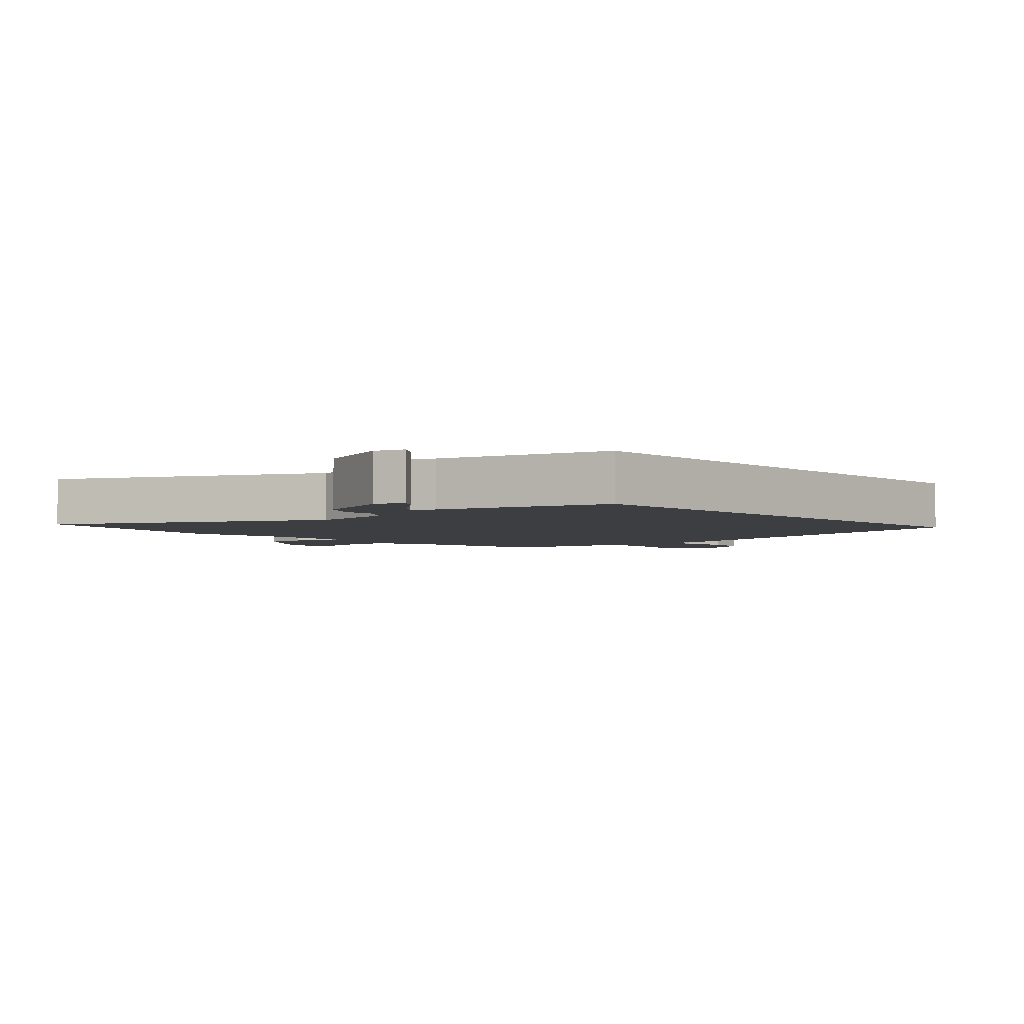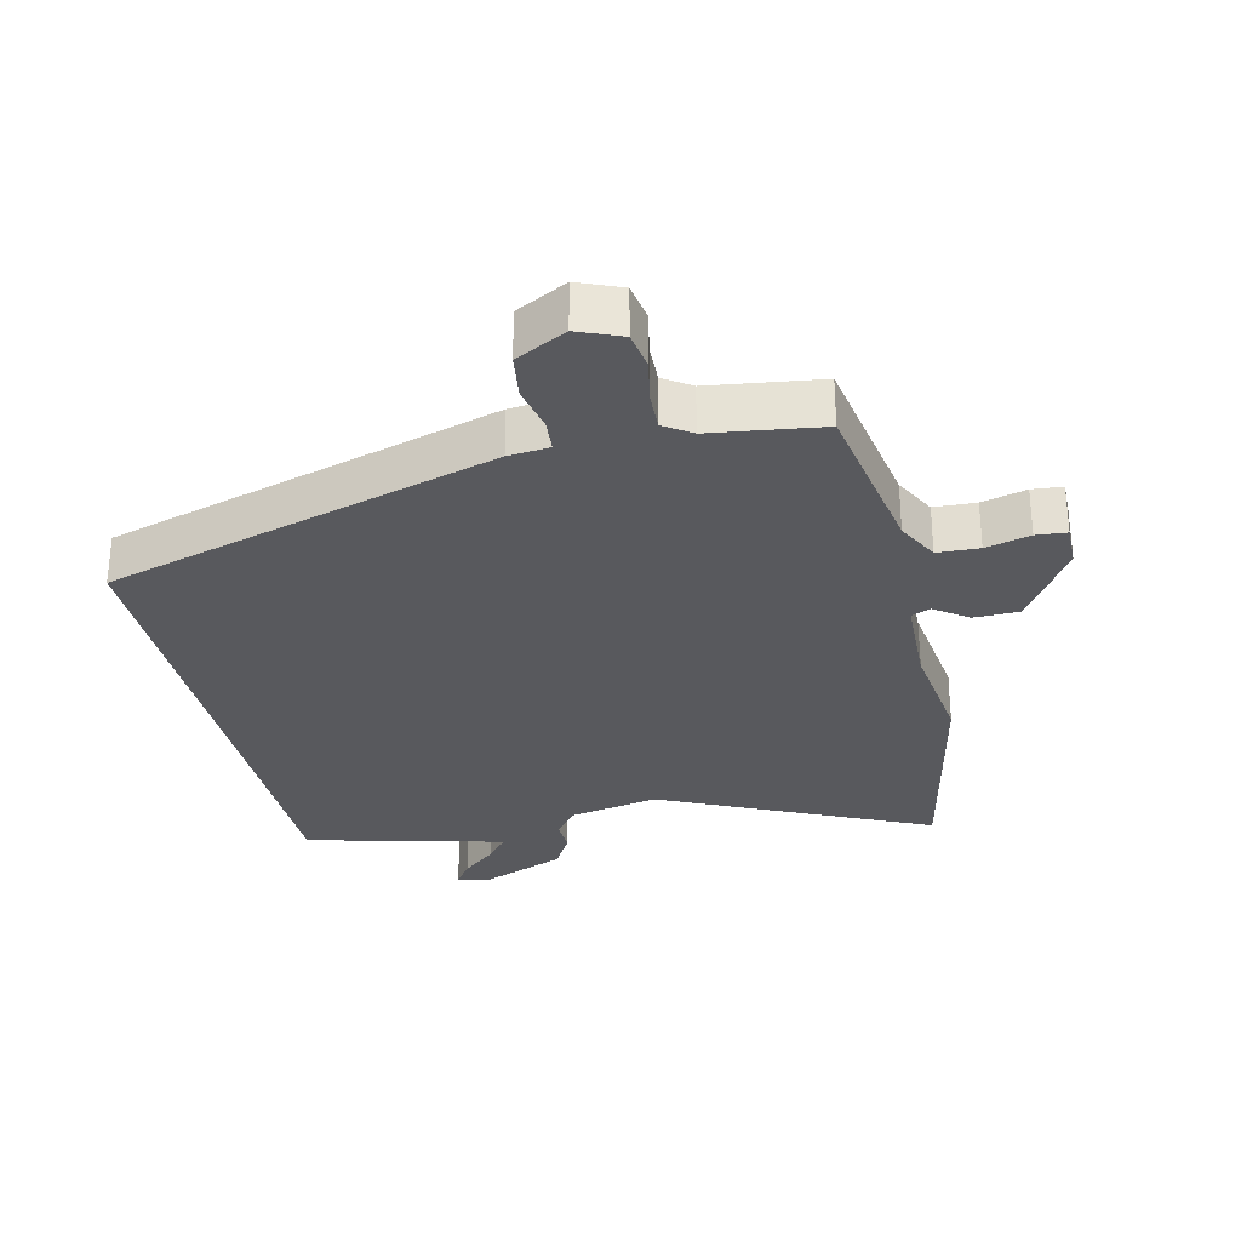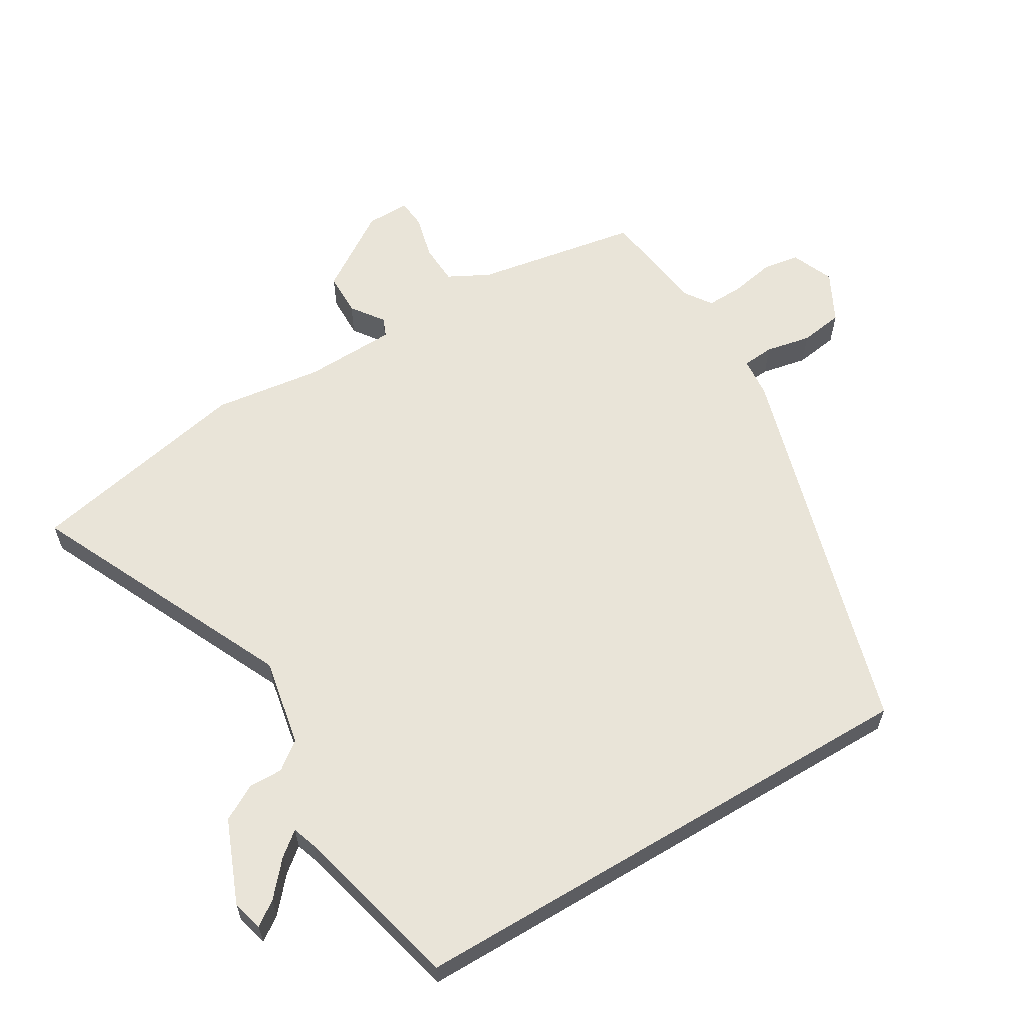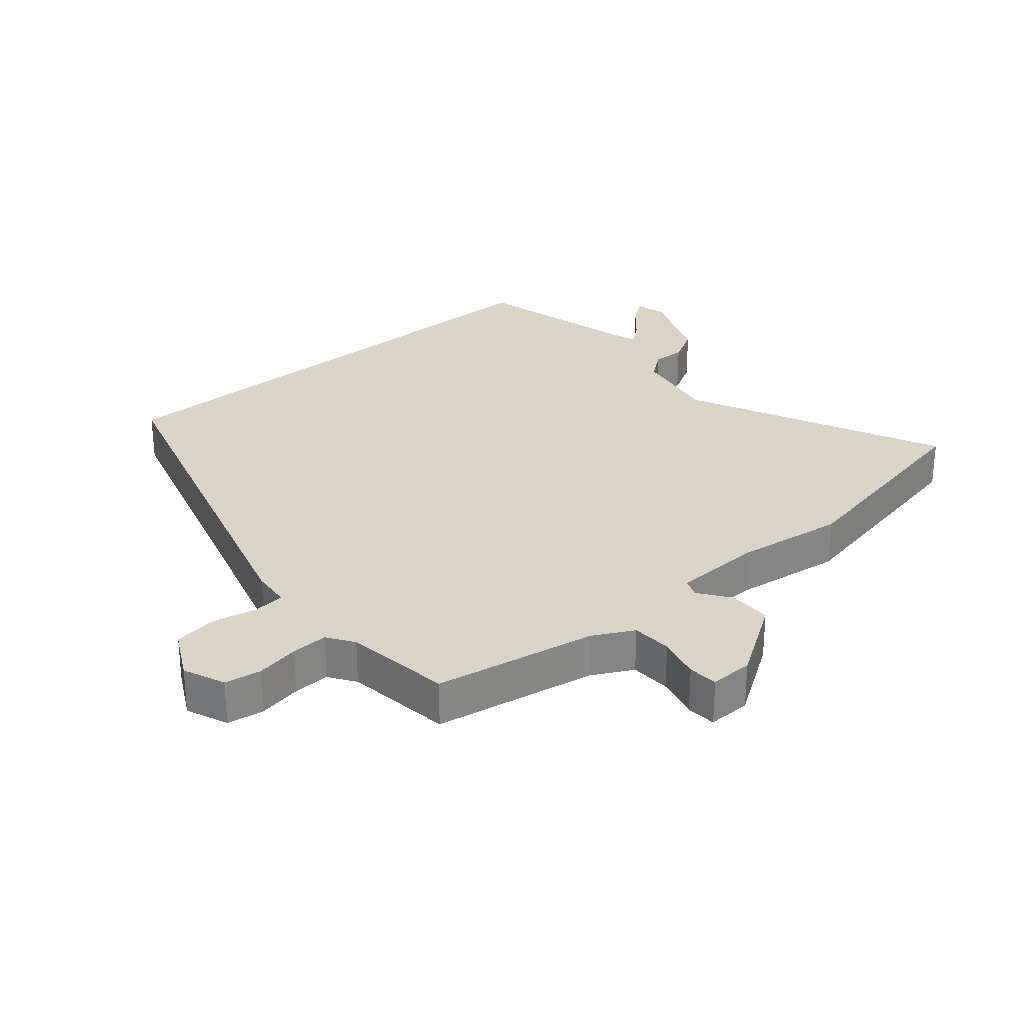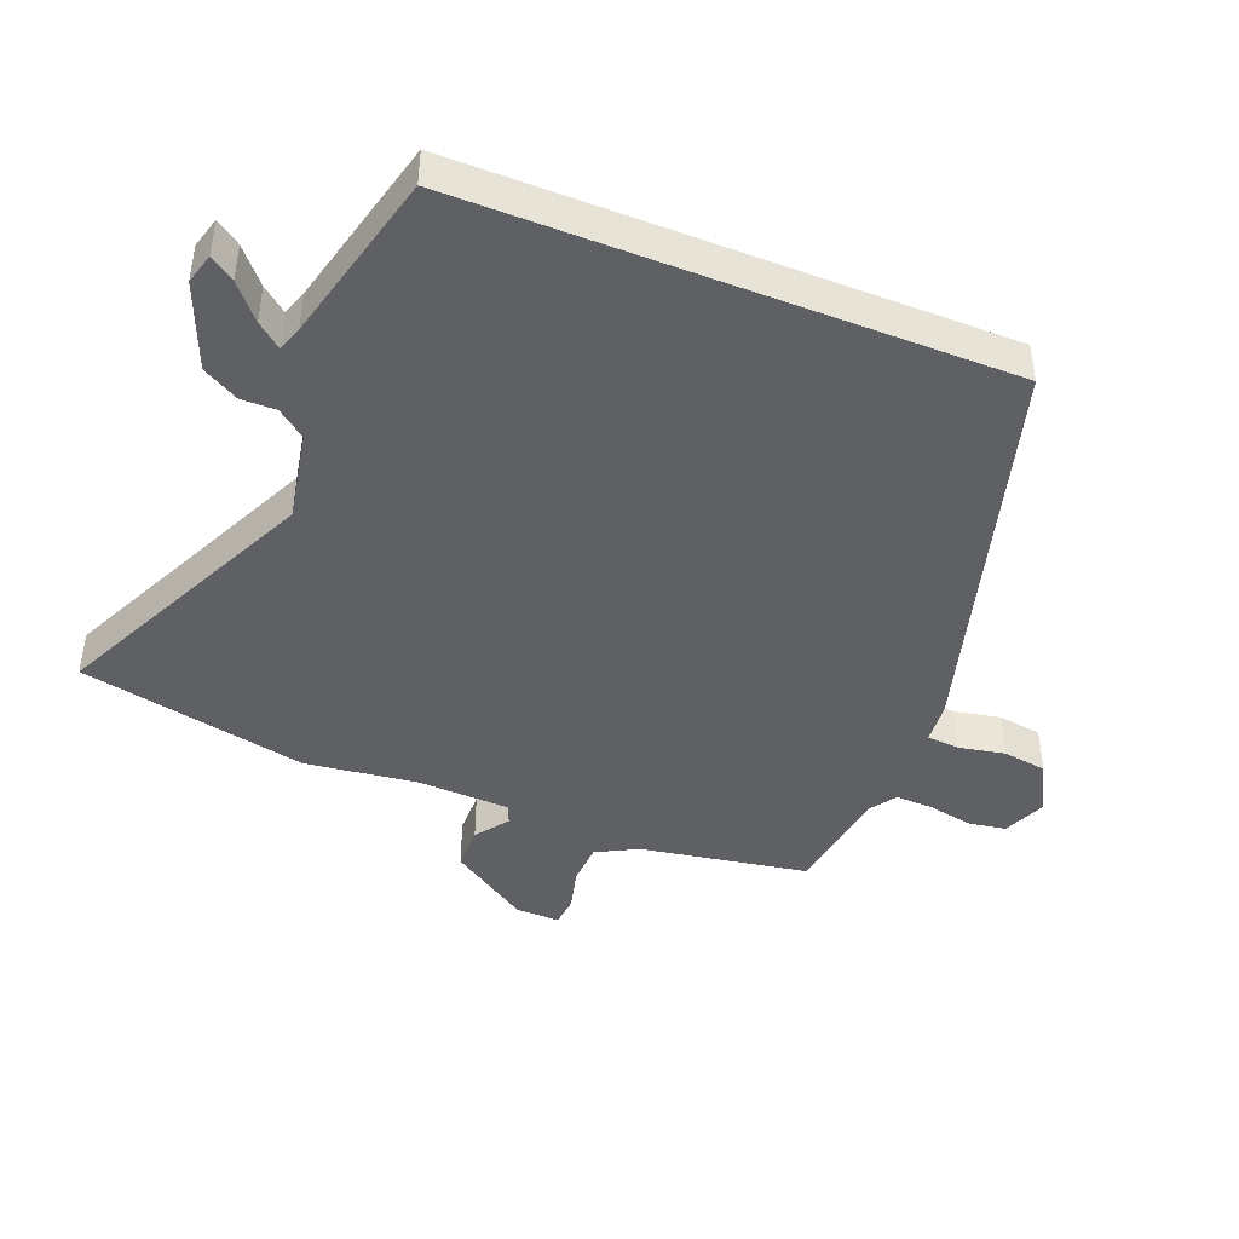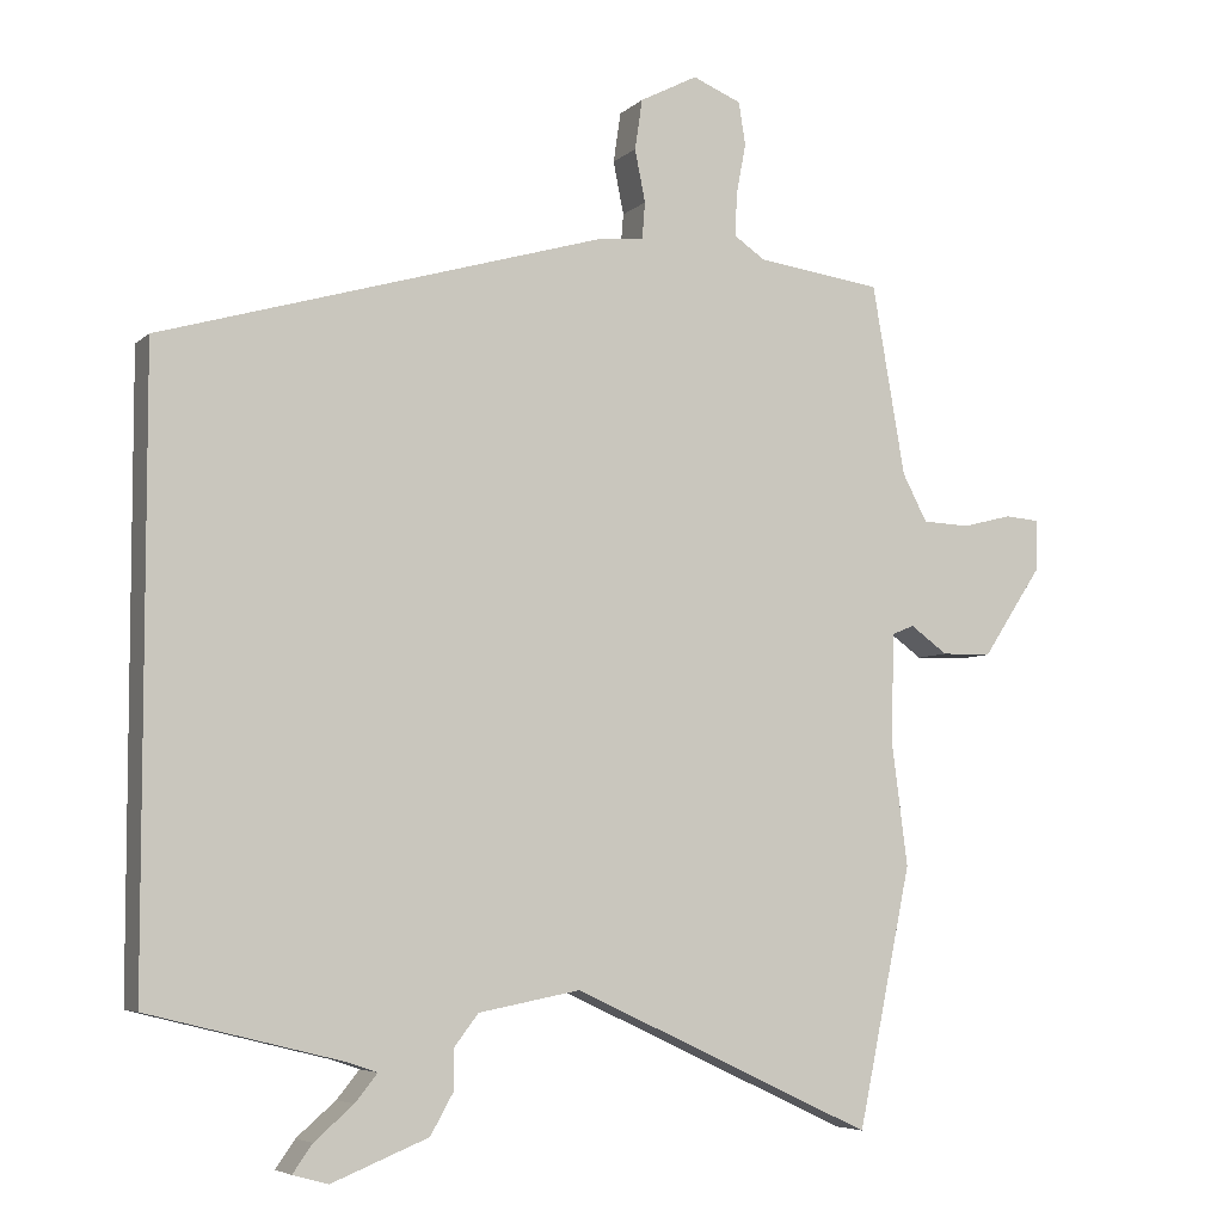
<metadata>
{"format":"obj","ext":"obj","renderer":"f3d","projection":"perspective","resolution":1024,"background":"white","views":[{"elev":-3.3,"azim":-138.5,"up":"+Y"},{"elev":-30.1,"azim":13.1,"up":"+Y"},{"elev":60.6,"azim":-120.8,"up":"+Y"},{"elev":28.7,"azim":49.7,"up":"+Y"},{"elev":-43.8,"azim":-111.8,"up":"+Y"},{"elev":-5.7,"azim":-23.7,"up":"+Z"}]}
</metadata>
<code>
v -0.5 0.07 -0.478
v -0.5 0.07 0.335
v 0.092 0.07 0.507
v 0.154 0.07 0.513
v 0.158 0.07 0.562
v 0.144 0.07 0.632
v 0.154 0.07 0.699
v 0.231 0.07 0.739
v 0.296 0.07 0.712
v 0.305 0.07 0.655
v 0.292 0.07 0.587
v 0.29 0.07 0.53
v 0.331 0.07 0.502
v 0.498 0.07 0.479
v 0.542 0.07 0.226
v 0.575 0.07 0.163
v 0.638 0.07 0.16
v 0.705 0.07 0.177
v 0.751 0.07 0.173
v 0.75 0.07 0.106
v 0.67 0.07 -0.015
v 0.603 0.07 -0.016
v 0.553 0.07 0.02
v 0.524 0.07 0.008
v 0.519 0.07 -0.134
v 0.541 0.07 -0.302
v 0.469 0.07 -0.648
v 0.066 0.07 -0.46
v -0.07 0.07 -0.486
v -0.103 0.07 -0.529
v -0.102 0.07 -0.581
v -0.133 0.07 -0.636
v -0.262 0.07 -0.688
v -0.309 0.07 -0.675
v -0.283 0.07 -0.638
v -0.231 0.07 -0.593
v -0.201 0.07 -0.556
v -0.239 0.07 -0.543
v -0.5 0 -0.478
v -0.5 0 0.335
v 0.092 0 0.507
v 0.154 0 0.513
v 0.158 0 0.562
v 0.144 0 0.632
v 0.154 0 0.699
v 0.231 0 0.739
v 0.296 0 0.712
v 0.305 0 0.655
v 0.292 0 0.587
v 0.29 0 0.53
v 0.331 0 0.502
v 0.498 0 0.479
v 0.542 0 0.226
v 0.575 0 0.163
v 0.638 0 0.16
v 0.705 0 0.177
v 0.751 0 0.173
v 0.75 0 0.106
v 0.67 0 -0.015
v 0.603 0 -0.016
v 0.553 0 0.02
v 0.524 0 0.008
v 0.519 0 -0.134
v 0.541 0 -0.302
v 0.469 0 -0.648
v 0.066 0 -0.46
v -0.07 0 -0.486
v -0.103 0 -0.529
v -0.102 0 -0.581
v -0.133 0 -0.636
v -0.262 0 -0.688
v -0.309 0 -0.675
v -0.283 0 -0.638
v -0.231 0 -0.593
v -0.201 0 -0.556
v -0.239 0 -0.543
f 33 34 35 36
f 33 36 37
f 30 31 32 33
f 29 30 33 37
f 25 26 27 28
f 24 25 28 29
f 20 21 22 23
f 20 23 24
f 17 18 19 20
f 16 17 20 24
f 15 16 24 29
f 13 14 15 29
f 8 9 10 11
f 8 11 12
f 5 6 7 8
f 4 5 8 12
f 1 2 3 4
f 38 1 4 12
f 29 37 38
f 12 13 29 38
f 74 73 72 71
f 75 74 71
f 71 70 69 68
f 75 71 68 67
f 66 65 64 63
f 67 66 63 62
f 61 60 59 58
f 62 61 58
f 58 57 56 55
f 62 58 55 54
f 67 62 54 53
f 67 53 52 51
f 49 48 47 46
f 50 49 46
f 46 45 44 43
f 50 46 43 42
f 42 41 40 39
f 50 42 39 76
f 76 75 67
f 76 67 51 50
f 1 39 40 2
f 2 40 41 3
f 3 41 42 4
f 4 42 43 5
f 5 43 44 6
f 6 44 45 7
f 7 45 46 8
f 8 46 47 9
f 9 47 48 10
f 10 48 49 11
f 11 49 50 12
f 12 50 51 13
f 13 51 52 14
f 14 52 53 15
f 15 53 54 16
f 16 54 55 17
f 17 55 56 18
f 18 56 57 19
f 19 57 58 20
f 20 58 59 21
f 21 59 60 22
f 22 60 61 23
f 23 61 62 24
f 24 62 63 25
f 25 63 64 26
f 26 64 65 27
f 27 65 66 28
f 28 66 67 29
f 29 67 68 30
f 30 68 69 31
f 31 69 70 32
f 32 70 71 33
f 33 71 72 34
f 34 72 73 35
f 35 73 74 36
f 36 74 75 37
f 37 75 76 38
f 38 76 39 1

</code>
